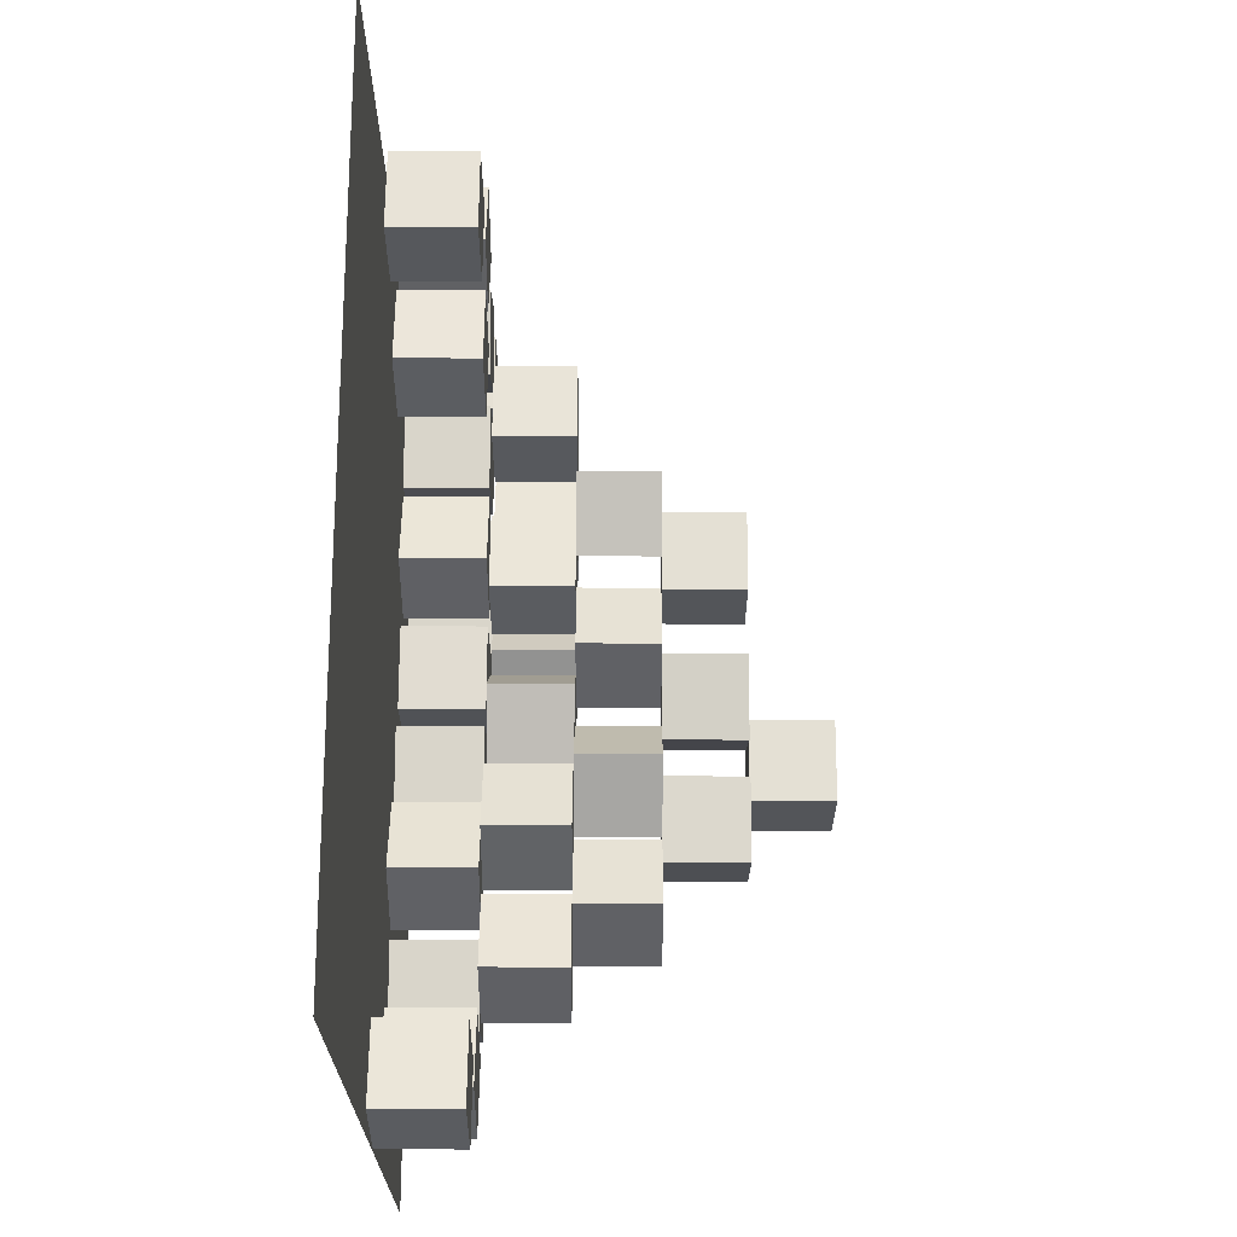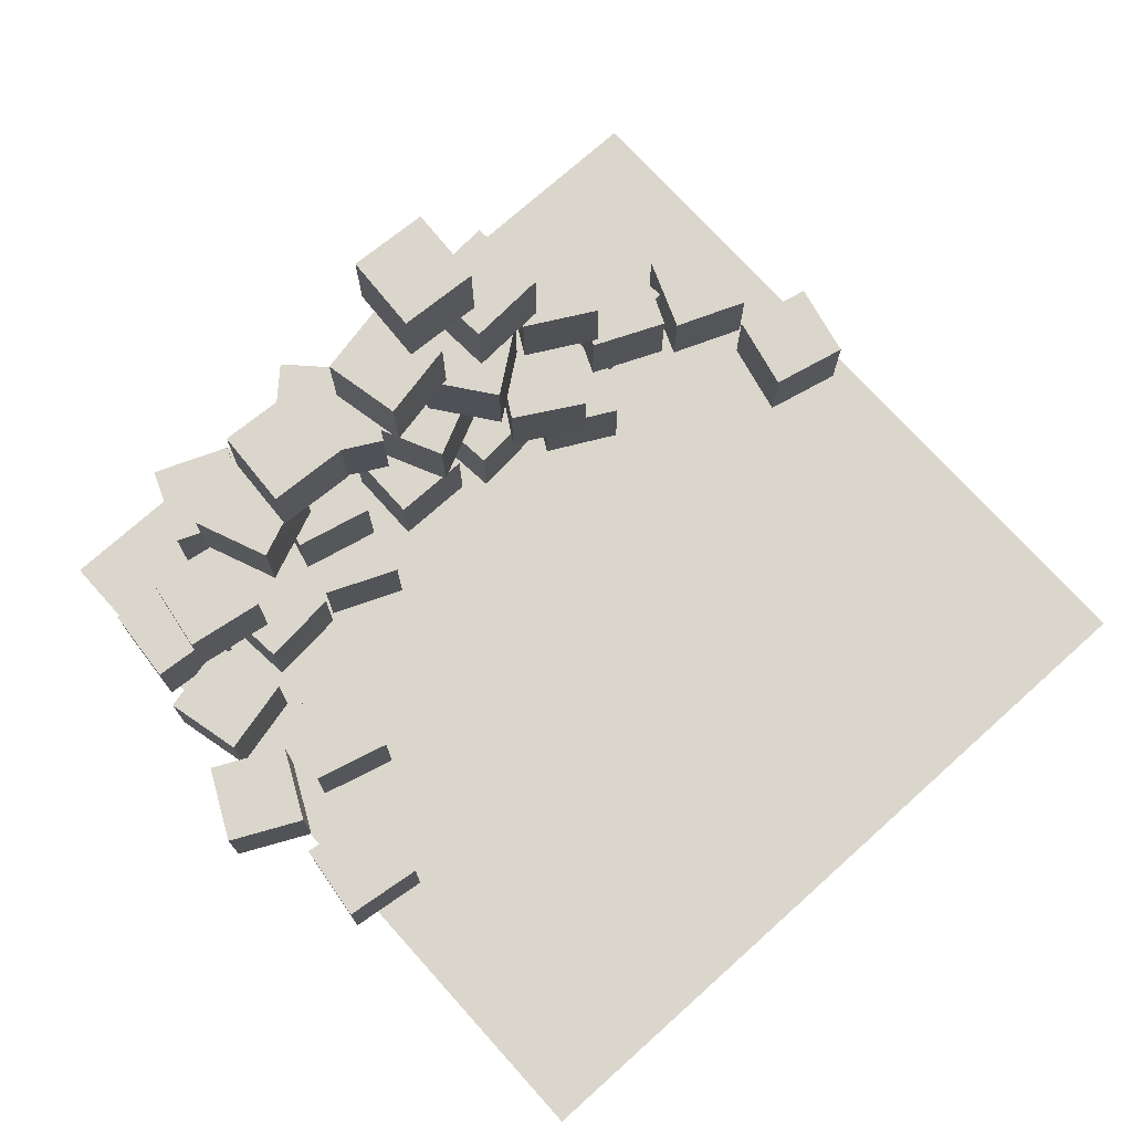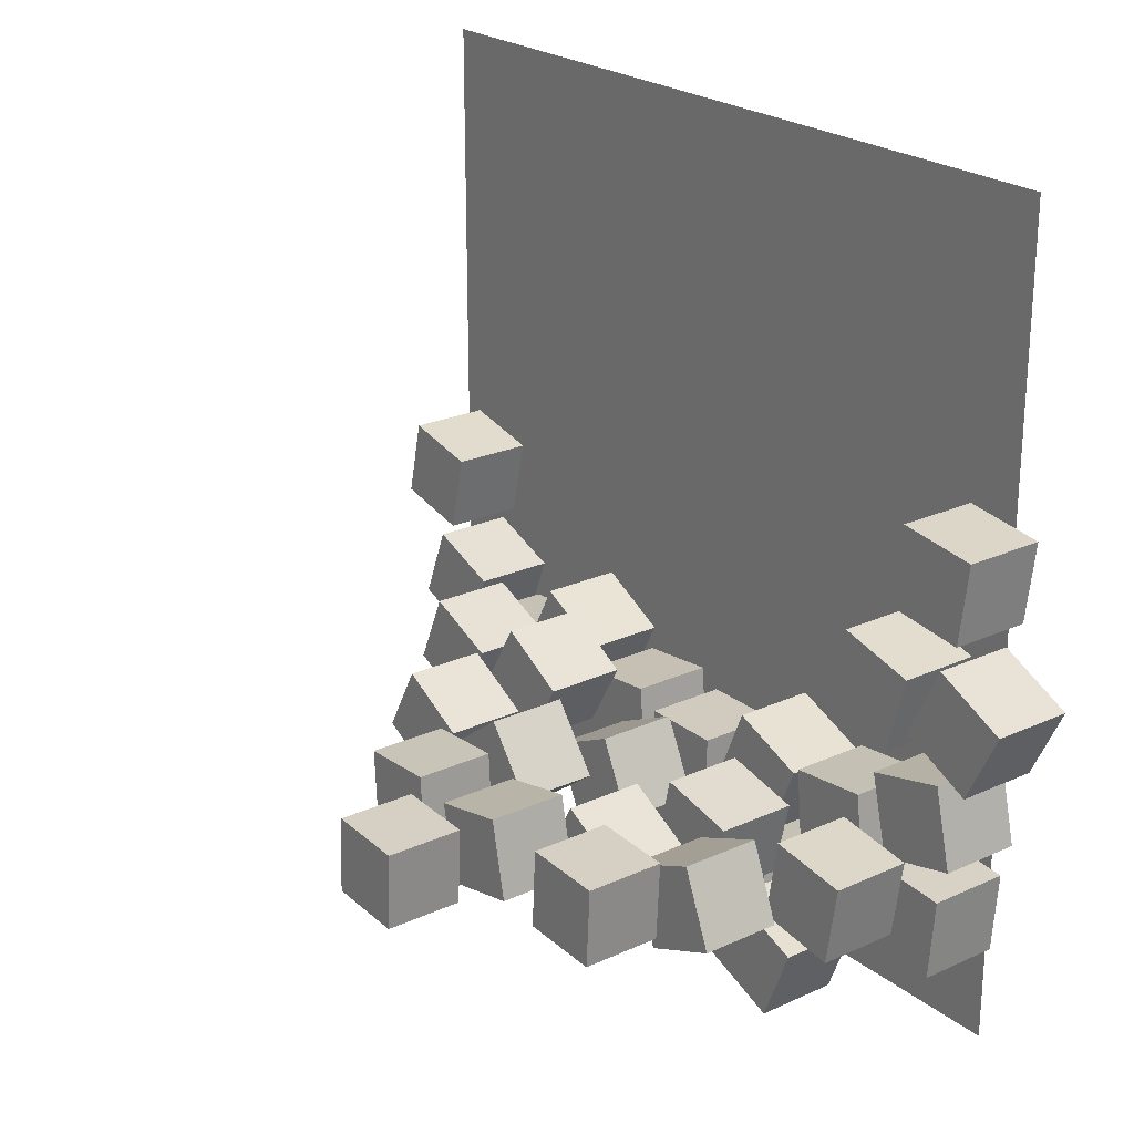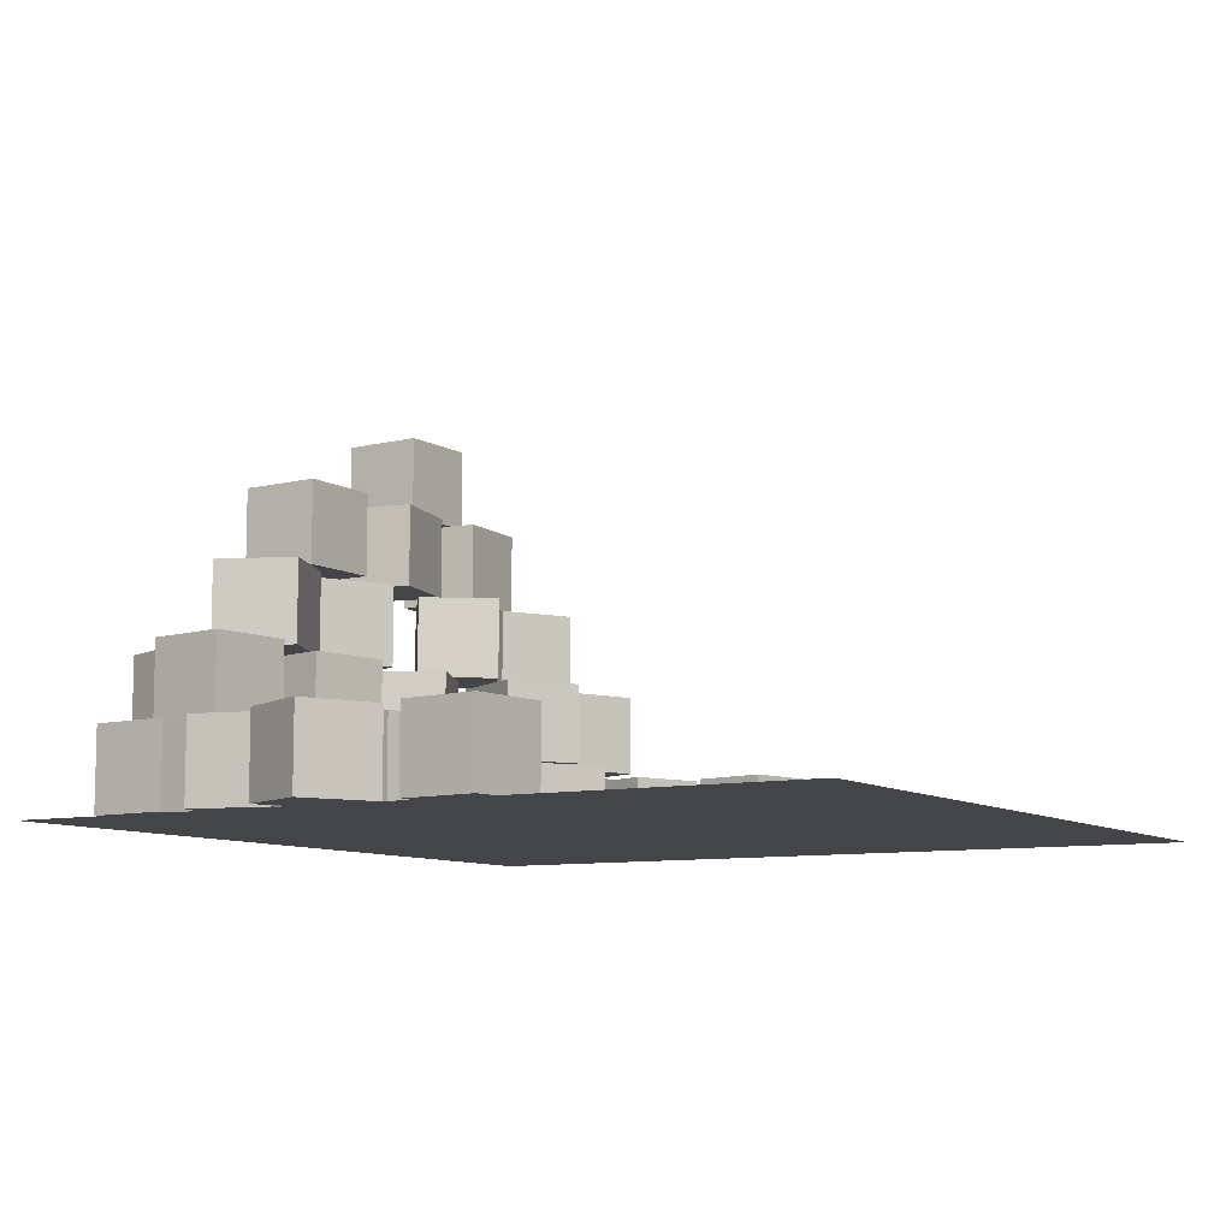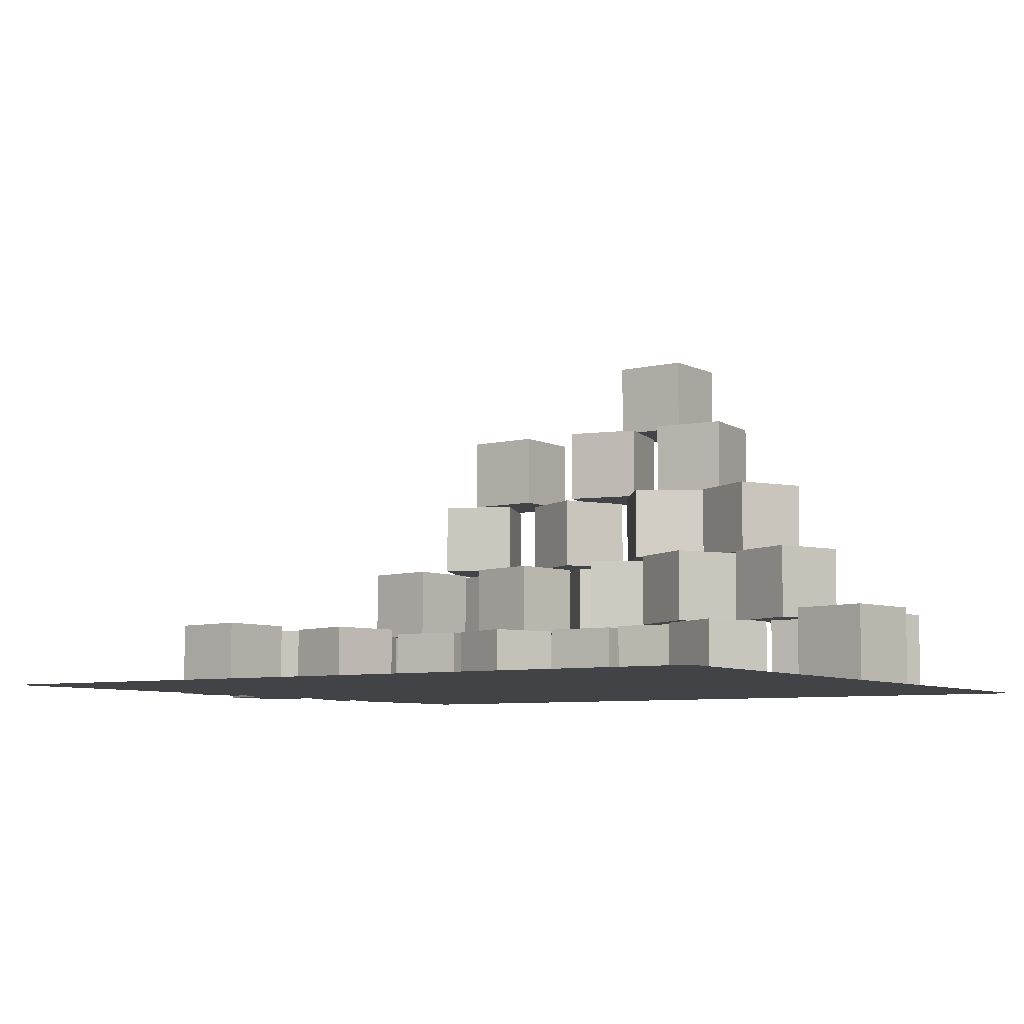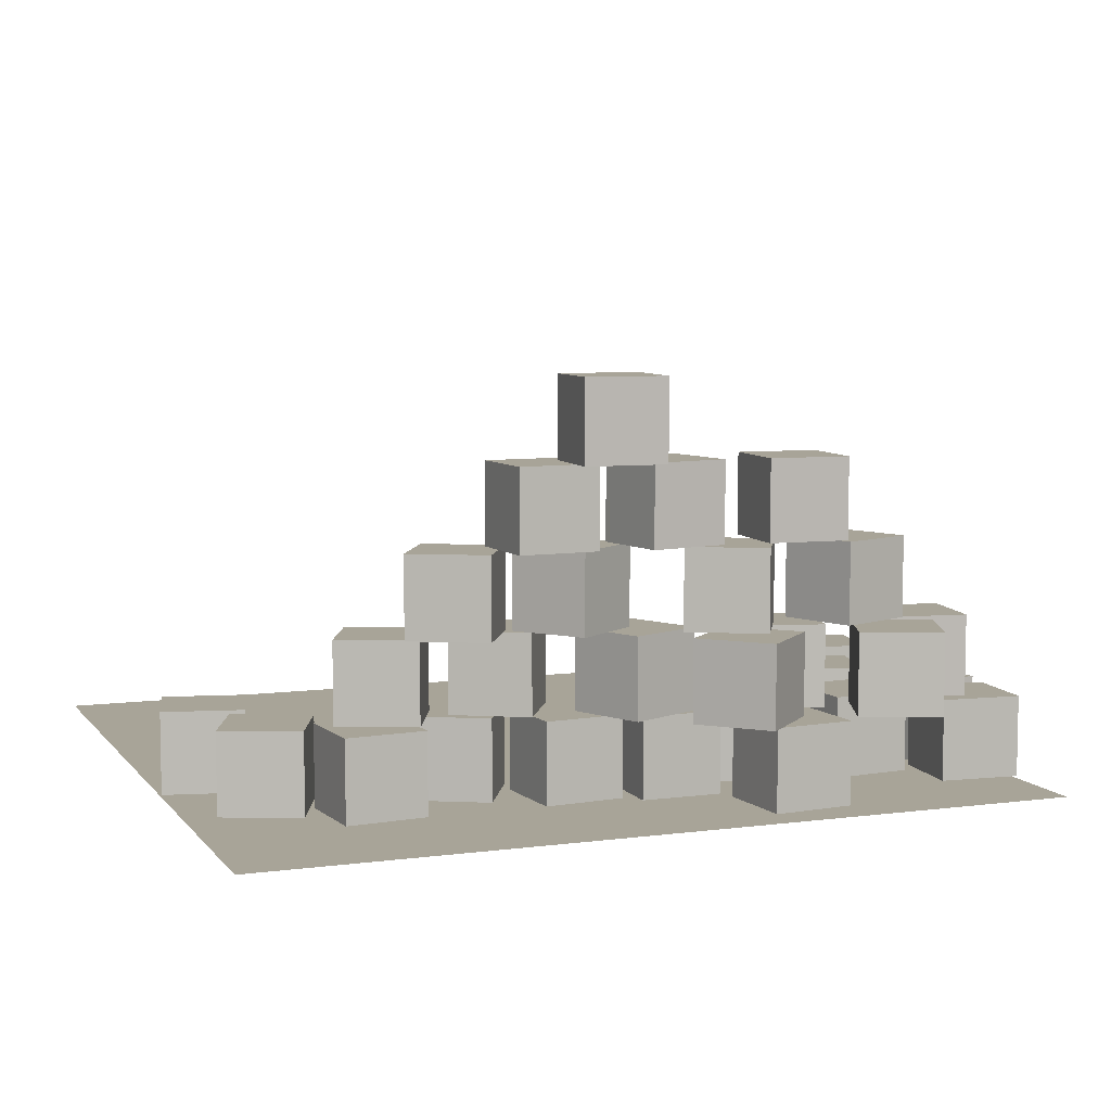
<metadata>
{"format":"obj","ext":"obj","renderer":"f3d","projection":"perspective","resolution":1024,"background":"white","views":[{"elev":69.1,"azim":90.2,"up":"+Z"},{"elev":73.5,"azim":-41.9,"up":"+Y"},{"elev":23.3,"azim":-127.5,"up":"+Z"},{"elev":-8.9,"azim":-59.4,"up":"+Y"},{"elev":-6.9,"azim":32.6,"up":"+Y"},{"elev":7.0,"azim":159.1,"up":"+Y"}]}
</metadata>
<code>
o Cube.001_Cube.003
v -7.703 0 -4.02
v -7.895 0 -6.01
v -5.905 0 -6.202
v -5.712 0 -4.212
v -7.703 2 -4.02
v -7.895 2 -6.01
v -5.905 2 -6.202
v -5.712 2 -4.212
f 5 6 1
f 6 7 2
f 7 8 4
f 8 5 1
f 1 2 3
f 8 7 6
f 6 2 1
f 7 3 2
f 3 7 4
f 4 8 1
f 4 1 3
f 5 8 6
o Plane
v 10 0 10
v -10 0 10
v 10 0 -10
v -10 0 -10
f 10 9 11
f 12 10 11
o Cube.002_Cube.004
v -5.569 0 -4.378
v -4.797 0 -6.223
v -2.952 0 -5.45
v -3.724 0 -3.605
v -5.569 2 -4.378
v -4.797 2 -6.223
v -2.952 2 -5.45
v -3.724 2 -3.605
f 17 18 13
f 18 19 15
f 19 20 16
f 20 17 16
f 13 14 15
f 20 19 18
f 18 14 13
f 14 18 15
f 15 19 16
f 17 13 16
f 16 13 15
f 17 20 18
o Cube.003_Cube.005
v -2.502 0 -4.766
v -2.499 0 -6.766
v -0.4985 0 -6.763
v -0.5019 0 -4.763
v -2.502 2 -4.766
v -2.499 2 -6.766
v -0.4985 2 -6.763
v -0.5019 2 -4.763
f 25 26 21
f 26 27 23
f 27 28 24
f 28 25 24
f 21 22 23
f 28 27 26
f 26 22 21
f 22 26 23
f 23 27 24
f 25 21 24
f 24 21 23
f 25 28 26
o Cube.004_Cube.006
v 0.0428 0 -4.371
v -0.1541 0 -6.361
v 1.836 0 -6.558
v 2.033 0 -4.568
v 0.0428 2 -4.371
v -0.1541 2 -6.361
v 1.836 2 -6.558
v 2.033 2 -4.568
f 33 34 29
f 34 35 30
f 35 36 32
f 36 33 29
f 29 30 31
f 36 35 34
f 34 30 29
f 35 31 30
f 31 35 32
f 32 36 29
f 32 29 31
f 33 36 34
o Cube.005_Cube.007
v 1.952 0 -3.963
v 2.885 0 -5.732
v 4.654 0 -4.799
v 3.721 0 -3.03
v 1.952 2 -3.963
v 2.885 2 -5.732
v 4.654 2 -4.799
v 3.721 2 -3.03
f 41 42 37
f 42 43 39
f 43 44 40
f 44 41 40
f 37 38 39
f 44 43 42
f 42 38 37
f 38 42 39
f 39 43 40
f 41 37 40
f 40 37 39
f 41 44 42
o Cube.006_Cube.008
v 4.911 0 -4.587
v 4.727 0 -6.578
v 6.718 0 -6.763
v 6.902 0 -4.771
v 4.911 2 -4.587
v 4.727 2 -6.578
v 6.718 2 -6.763
v 6.902 2 -4.771
f 49 50 45
f 50 51 46
f 51 52 48
f 52 49 45
f 45 46 47
f 52 51 50
f 50 46 45
f 51 47 46
f 47 51 48
f 48 52 45
f 48 45 47
f 49 52 50
o Cube.007_Cube.009
v -4.626 0 -6.971
v -4.81 0 -8.962
v -2.819 0 -9.147
v -2.635 0 -7.155
v -4.626 2 -6.971
v -4.81 2 -8.962
v -2.819 2 -9.147
v -2.635 2 -7.155
f 57 58 53
f 58 59 54
f 59 60 56
f 60 57 53
f 53 54 55
f 60 59 58
f 58 54 53
f 59 55 54
f 55 59 56
f 56 60 53
f 56 53 55
f 57 60 58
o Cube.008_Cube.010
v -10.1 0 -2.788
v -10.57 0 -4.732
v -8.622 0 -5.201
v -8.152 0 -3.257
v -10.1 2 -2.788
v -10.57 2 -4.732
v -8.622 2 -5.201
v -8.152 2 -3.257
f 65 66 61
f 66 67 62
f 67 68 64
f 68 65 61
f 61 62 63
f 68 67 66
f 66 62 61
f 67 63 62
f 63 67 64
f 64 68 61
f 64 61 63
f 65 68 66
o Cube.009_Cube.011
v -10.3 0 -5.605
v -10.14 0 -7.599
v -8.143 0 -7.435
v -8.307 0 -5.441
v -10.3 2 -5.605
v -10.14 2 -7.599
v -8.143 2 -7.435
v -8.307 2 -5.441
f 73 74 69
f 74 75 71
f 75 76 72
f 76 73 72
f 69 70 71
f 76 75 74
f 74 70 69
f 70 74 71
f 71 75 72
f 73 69 72
f 72 69 71
f 73 76 74
o Cube.010_Cube.012
v 6.623 0 -3.767
v 7.358 0 -5.627
v 9.218 0 -4.892
v 8.483 0 -3.032
v 6.623 2 -3.767
v 7.358 2 -5.627
v 9.218 2 -4.892
v 8.483 2 -3.032
f 81 82 77
f 82 83 79
f 83 84 80
f 84 81 80
f 77 78 79
f 84 83 82
f 82 78 77
f 78 82 79
f 79 83 80
f 81 77 80
f 80 77 79
f 81 84 82
o Cube.011_Cube.013
v -5.461 2 -5.262
v -5.008 2 -7.21
v -3.06 2 -6.758
v -3.512 2 -4.81
v -5.461 4 -5.262
v -5.008 4 -7.21
v -3.06 4 -6.758
v -3.512 4 -4.81
f 89 90 85
f 90 91 87
f 91 92 88
f 92 89 88
f 85 86 87
f 92 91 90
f 90 86 85
f 86 90 87
f 87 91 88
f 89 85 88
f 88 85 87
f 89 92 90
o Cube.012_Cube.014
v -1.069 2 -4.677
v -1.929 2 -6.483
v -0.1234 2 -7.343
v 0.7367 2 -5.537
v -1.069 4 -4.677
v -1.929 4 -6.483
v -0.1234 4 -7.343
v 0.7367 4 -5.537
f 97 98 93
f 98 99 94
f 99 100 96
f 100 97 93
f 93 94 95
f 100 99 98
f 98 94 93
f 99 95 94
f 95 99 96
f 96 100 93
f 96 93 95
f 97 100 98
o Cube.013_Cube.015
v 2.701 2 -3.213
v 0.9674 2 -4.211
v 1.965 2 -5.944
v 3.699 2 -4.946
v 2.701 4 -3.213
v 0.9674 4 -4.211
v 1.965 4 -5.944
v 3.699 4 -4.946
f 105 106 101
f 106 107 102
f 107 108 104
f 108 105 101
f 101 102 103
f 108 107 106
f 106 102 101
f 107 103 102
f 103 107 104
f 104 108 101
f 104 101 103
f 105 108 106
o Cube.014_Cube.016
v 5.792 2 -3.499
v 3.957 2 -4.295
v 4.753 2 -6.13
v 6.588 2 -5.334
v 5.792 4 -3.499
v 3.957 4 -4.295
v 4.753 4 -6.13
v 6.588 4 -5.334
f 113 114 109
f 114 115 110
f 115 116 112
f 116 113 109
f 109 110 111
f 116 115 114
f 114 110 109
f 115 111 110
f 111 115 112
f 112 116 109
f 112 109 111
f 113 116 114
o Cube.015_Cube.017
v -7.277 2 -4.762
v -9.253 2 -5.065
v -8.95 2 -7.042
v -6.973 2 -6.739
v -7.277 4 -4.762
v -9.253 4 -5.065
v -8.95 4 -7.042
v -6.973 4 -6.739
f 121 122 117
f 122 123 118
f 123 124 120
f 124 121 117
f 117 118 119
f 124 123 122
f 122 118 117
f 123 119 118
f 119 123 120
f 120 124 117
f 120 117 119
f 121 124 122
o Cube.016_Cube.018
v -5.902 2 -6.746
v -7.76 2 -7.487
v -7.019 2 -9.344
v -5.161 2 -8.603
v -5.902 4 -6.746
v -7.76 4 -7.487
v -7.019 4 -9.344
v -5.161 4 -8.603
f 129 130 125
f 130 131 126
f 131 132 128
f 132 129 125
f 125 126 127
f 132 131 130
f 130 126 125
f 131 127 126
f 127 131 128
f 128 132 125
f 128 125 127
f 129 132 130
o Cube.017_Cube.019
v -2.627 2 -6.631
v -4.03 2 -8.056
v -2.605 2 -9.459
v -1.202 2 -8.034
v -2.627 4 -6.631
v -4.03 4 -8.056
v -2.605 4 -9.459
v -1.202 4 -8.034
f 137 138 133
f 138 139 134
f 139 140 136
f 140 137 133
f 133 134 135
f 140 139 138
f 138 134 133
f 139 135 134
f 135 139 136
f 136 140 133
f 136 133 135
f 137 140 138
o Cube.018_Cube.020
v -2.32 4 -5.361
v -4.075 4 -6.32
v -3.116 4 -8.075
v -1.361 4 -7.116
v -2.32 6 -5.361
v -4.075 6 -6.32
v -3.116 6 -8.075
v -1.361 6 -7.116
f 145 146 141
f 146 147 142
f 147 148 144
f 148 145 141
f 141 142 143
f 148 147 146
f 146 142 141
f 147 143 142
f 143 147 144
f 144 148 141
f 144 141 143
f 145 148 146
o Cube.019_Cube.021
v 0.6954 4 -4.311
v -0.5012 4 -5.913
v 1.101 4 -7.11
v 2.298 4 -5.508
v 0.6954 6 -4.311
v -0.5012 6 -5.913
v 1.101 6 -7.11
v 2.298 6 -5.508
f 153 154 149
f 154 155 150
f 155 156 152
f 156 153 149
f 149 150 151
f 156 155 154
f 154 150 149
f 155 151 150
f 151 155 152
f 152 156 149
f 152 149 151
f 153 156 154
o Cube.020_Cube.022
v 4.154 4 -4.353
v 2.399 4 -5.314
v 3.36 4 -7.068
v 5.114 4 -6.107
v 4.154 6 -4.353
v 2.399 6 -5.314
v 3.36 6 -7.068
v 5.114 6 -6.107
f 161 162 157
f 162 163 158
f 163 164 160
f 164 161 157
f 157 158 159
f 164 163 162
f 162 158 157
f 163 159 158
f 159 163 160
f 160 164 157
f 160 157 159
f 161 164 162
o Cube.021_Cube.023
v -7.27 4 -6.862
v -5.421 4 -7.624
v -4.659 4 -5.775
v -6.508 4 -5.013
v -7.27 6 -6.862
v -5.421 6 -7.624
v -4.659 6 -5.775
v -6.508 6 -5.013
f 169 170 165
f 170 171 167
f 171 172 168
f 172 169 168
f 165 166 167
f 172 171 170
f 170 166 165
f 166 170 167
f 167 171 168
f 169 165 168
f 168 165 167
f 169 172 170
o Cube.022_Cube.024
v -2.404 6 -7.095
v -0.4455 6 -7.501
v -0.04034 6 -5.542
v -1.999 6 -5.137
v -2.404 8 -7.095
v -0.4455 8 -7.501
v -0.04034 8 -5.542
v -1.999 8 -5.137
f 177 178 173
f 178 179 175
f 179 180 176
f 180 177 176
f 173 174 175
f 180 179 178
f 178 174 173
f 174 178 175
f 175 179 176
f 177 173 176
f 176 173 175
f 177 180 178
o Cube.023_Cube.025
v 0.8018 6 -7.259
v 2.798 6 -7.375
v 2.915 6 -5.379
v 0.9183 6 -5.262
v 0.8018 8 -7.259
v 2.798 8 -7.375
v 2.915 8 -5.379
v 0.9183 8 -5.262
f 185 186 181
f 186 187 183
f 187 188 184
f 188 185 184
f 181 182 183
f 188 187 186
f 186 182 181
f 182 186 183
f 183 187 184
f 185 181 184
f 184 181 183
f 185 188 186
o Cube.024_Cube.026
v -5.507 6 -7.331
v -3.51 6 -7.225
v -3.616 6 -5.228
v -5.613 6 -5.334
v -5.507 8 -7.331
v -3.51 8 -7.225
v -3.616 8 -5.228
v -5.613 8 -5.334
f 193 194 190
f 194 195 191
f 195 196 191
f 196 193 192
f 189 190 191
f 196 195 194
f 189 193 190
f 190 194 191
f 196 192 191
f 193 189 192
f 192 189 191
f 193 196 194
o Cube.025_Cube.027
v -0.5777 8 -7.98
v 1.419 8 -7.874
v 1.313 8 -5.877
v -0.6838 8 -5.983
v -0.5777 10 -7.98
v 1.419 10 -7.874
v 1.313 10 -5.877
v -0.6838 10 -5.983
f 201 202 198
f 202 203 199
f 203 204 199
f 204 201 200
f 197 198 199
f 204 203 202
f 197 201 198
f 198 202 199
f 204 200 199
f 201 197 200
f 200 197 199
f 201 204 202
o Cube.026_Cube.028
v 7.552 0 -0.6786
v 7.997 0 -2.629
v 9.947 0 -2.184
v 9.502 0 -0.2344
v 7.552 2 -0.6786
v 7.997 2 -2.629
v 9.947 2 -2.184
v 9.502 2 -0.2344
f 209 210 205
f 210 211 207
f 211 212 208
f 212 209 208
f 205 206 207
f 212 211 210
f 210 206 205
f 206 210 207
f 207 211 208
f 209 205 208
f 208 205 207
f 209 212 210
o Cube.027_Cube.029
v -11.77 0 -0.9723
v -10.89 0 -2.769
v -9.097 0 -1.891
v -9.975 0 -0.09396
v -11.77 2 -0.9723
v -10.89 2 -2.769
v -9.097 2 -1.891
v -9.975 2 -0.09396
f 217 218 213
f 218 219 215
f 219 220 216
f 220 217 216
f 213 214 215
f 220 219 218
f 218 214 213
f 214 218 215
f 215 219 216
f 217 213 216
f 216 213 215
f 217 220 218
o Cube.028_Cube.030
v -8.997 0 -0.6832
v -8.487 0 -2.617
v -6.554 0 -2.107
v -7.064 0 -0.1732
v -8.997 2 -0.6832
v -8.487 2 -2.617
v -6.554 2 -2.107
v -7.064 2 -0.1732
f 225 226 221
f 226 227 223
f 227 228 224
f 228 225 224
f 221 222 223
f 228 227 226
f 226 222 221
f 222 226 223
f 223 227 224
f 225 221 224
f 224 221 223
f 225 228 226
o Cube.029_Cube.031
v -10.65 0 2.601
v -10.4 0 0.6165
v -8.414 0 0.8664
v -8.663 0 2.851
v -10.65 2 2.601
v -10.4 2 0.6165
v -8.414 2 0.8664
v -8.663 2 2.851
f 233 234 229
f 234 235 231
f 235 236 232
f 236 233 232
f 229 230 231
f 236 235 234
f 234 230 229
f 230 234 231
f 231 235 232
f 233 229 232
f 232 229 231
f 233 236 234

</code>
